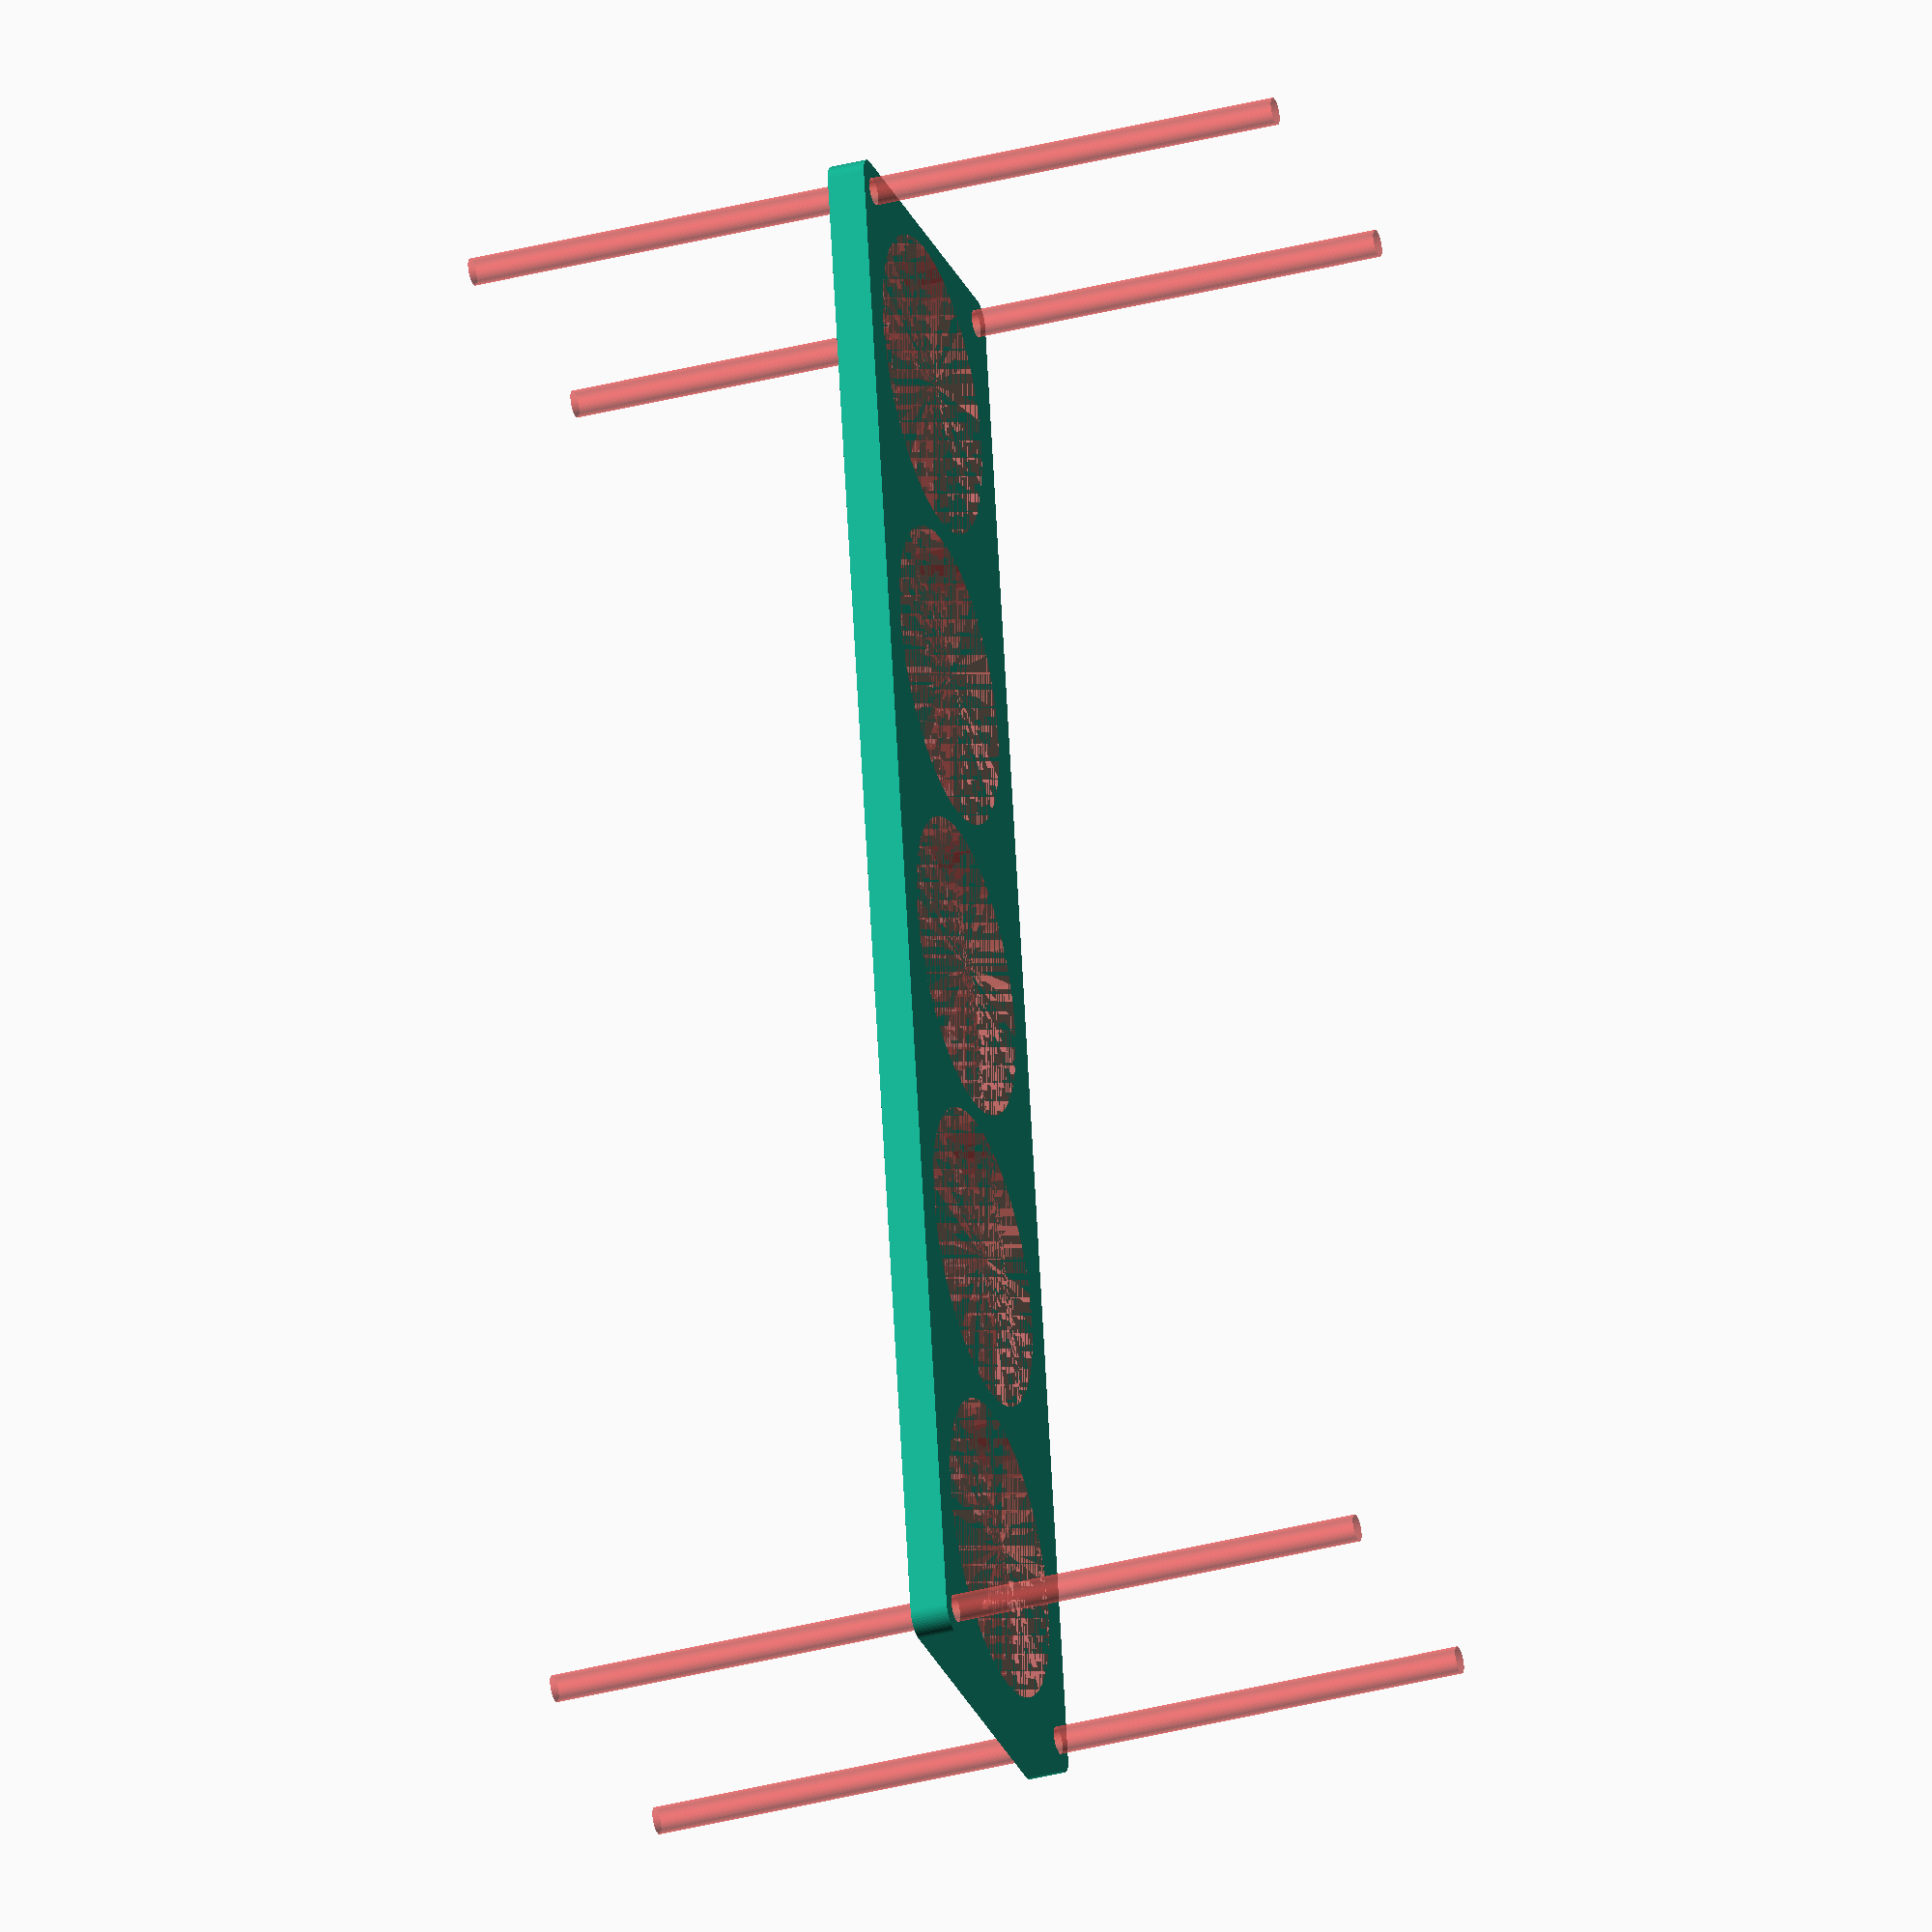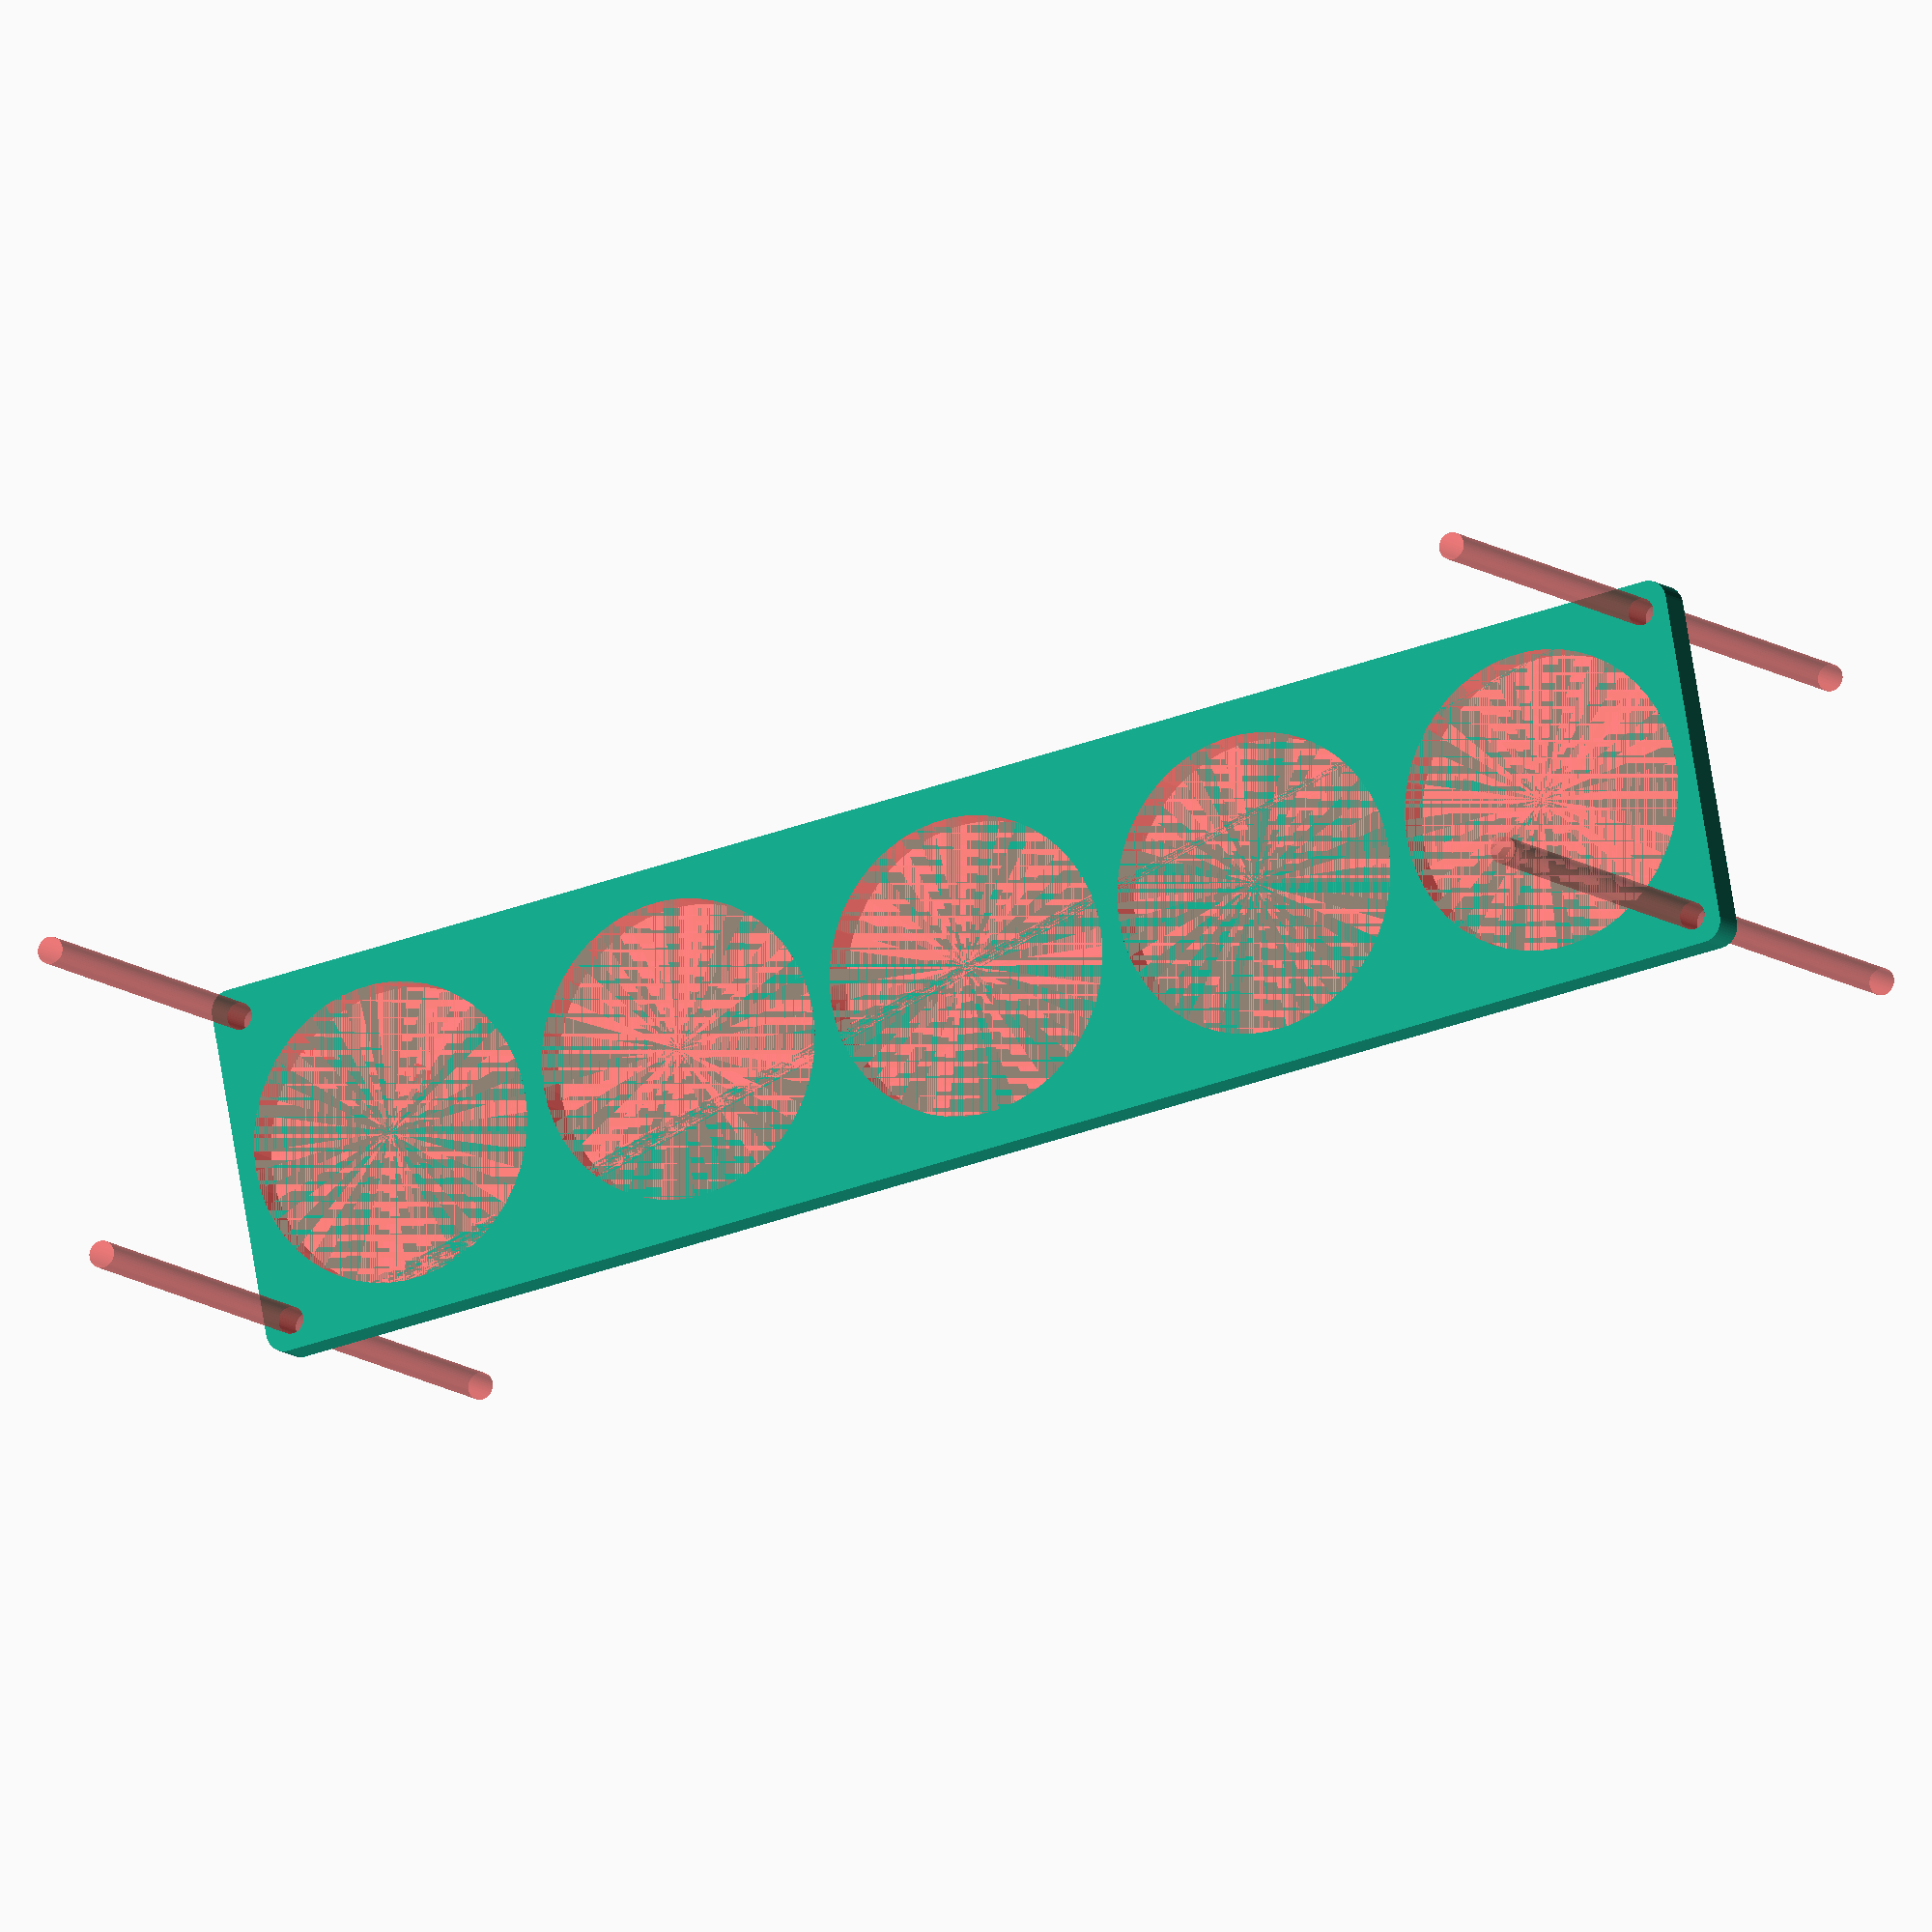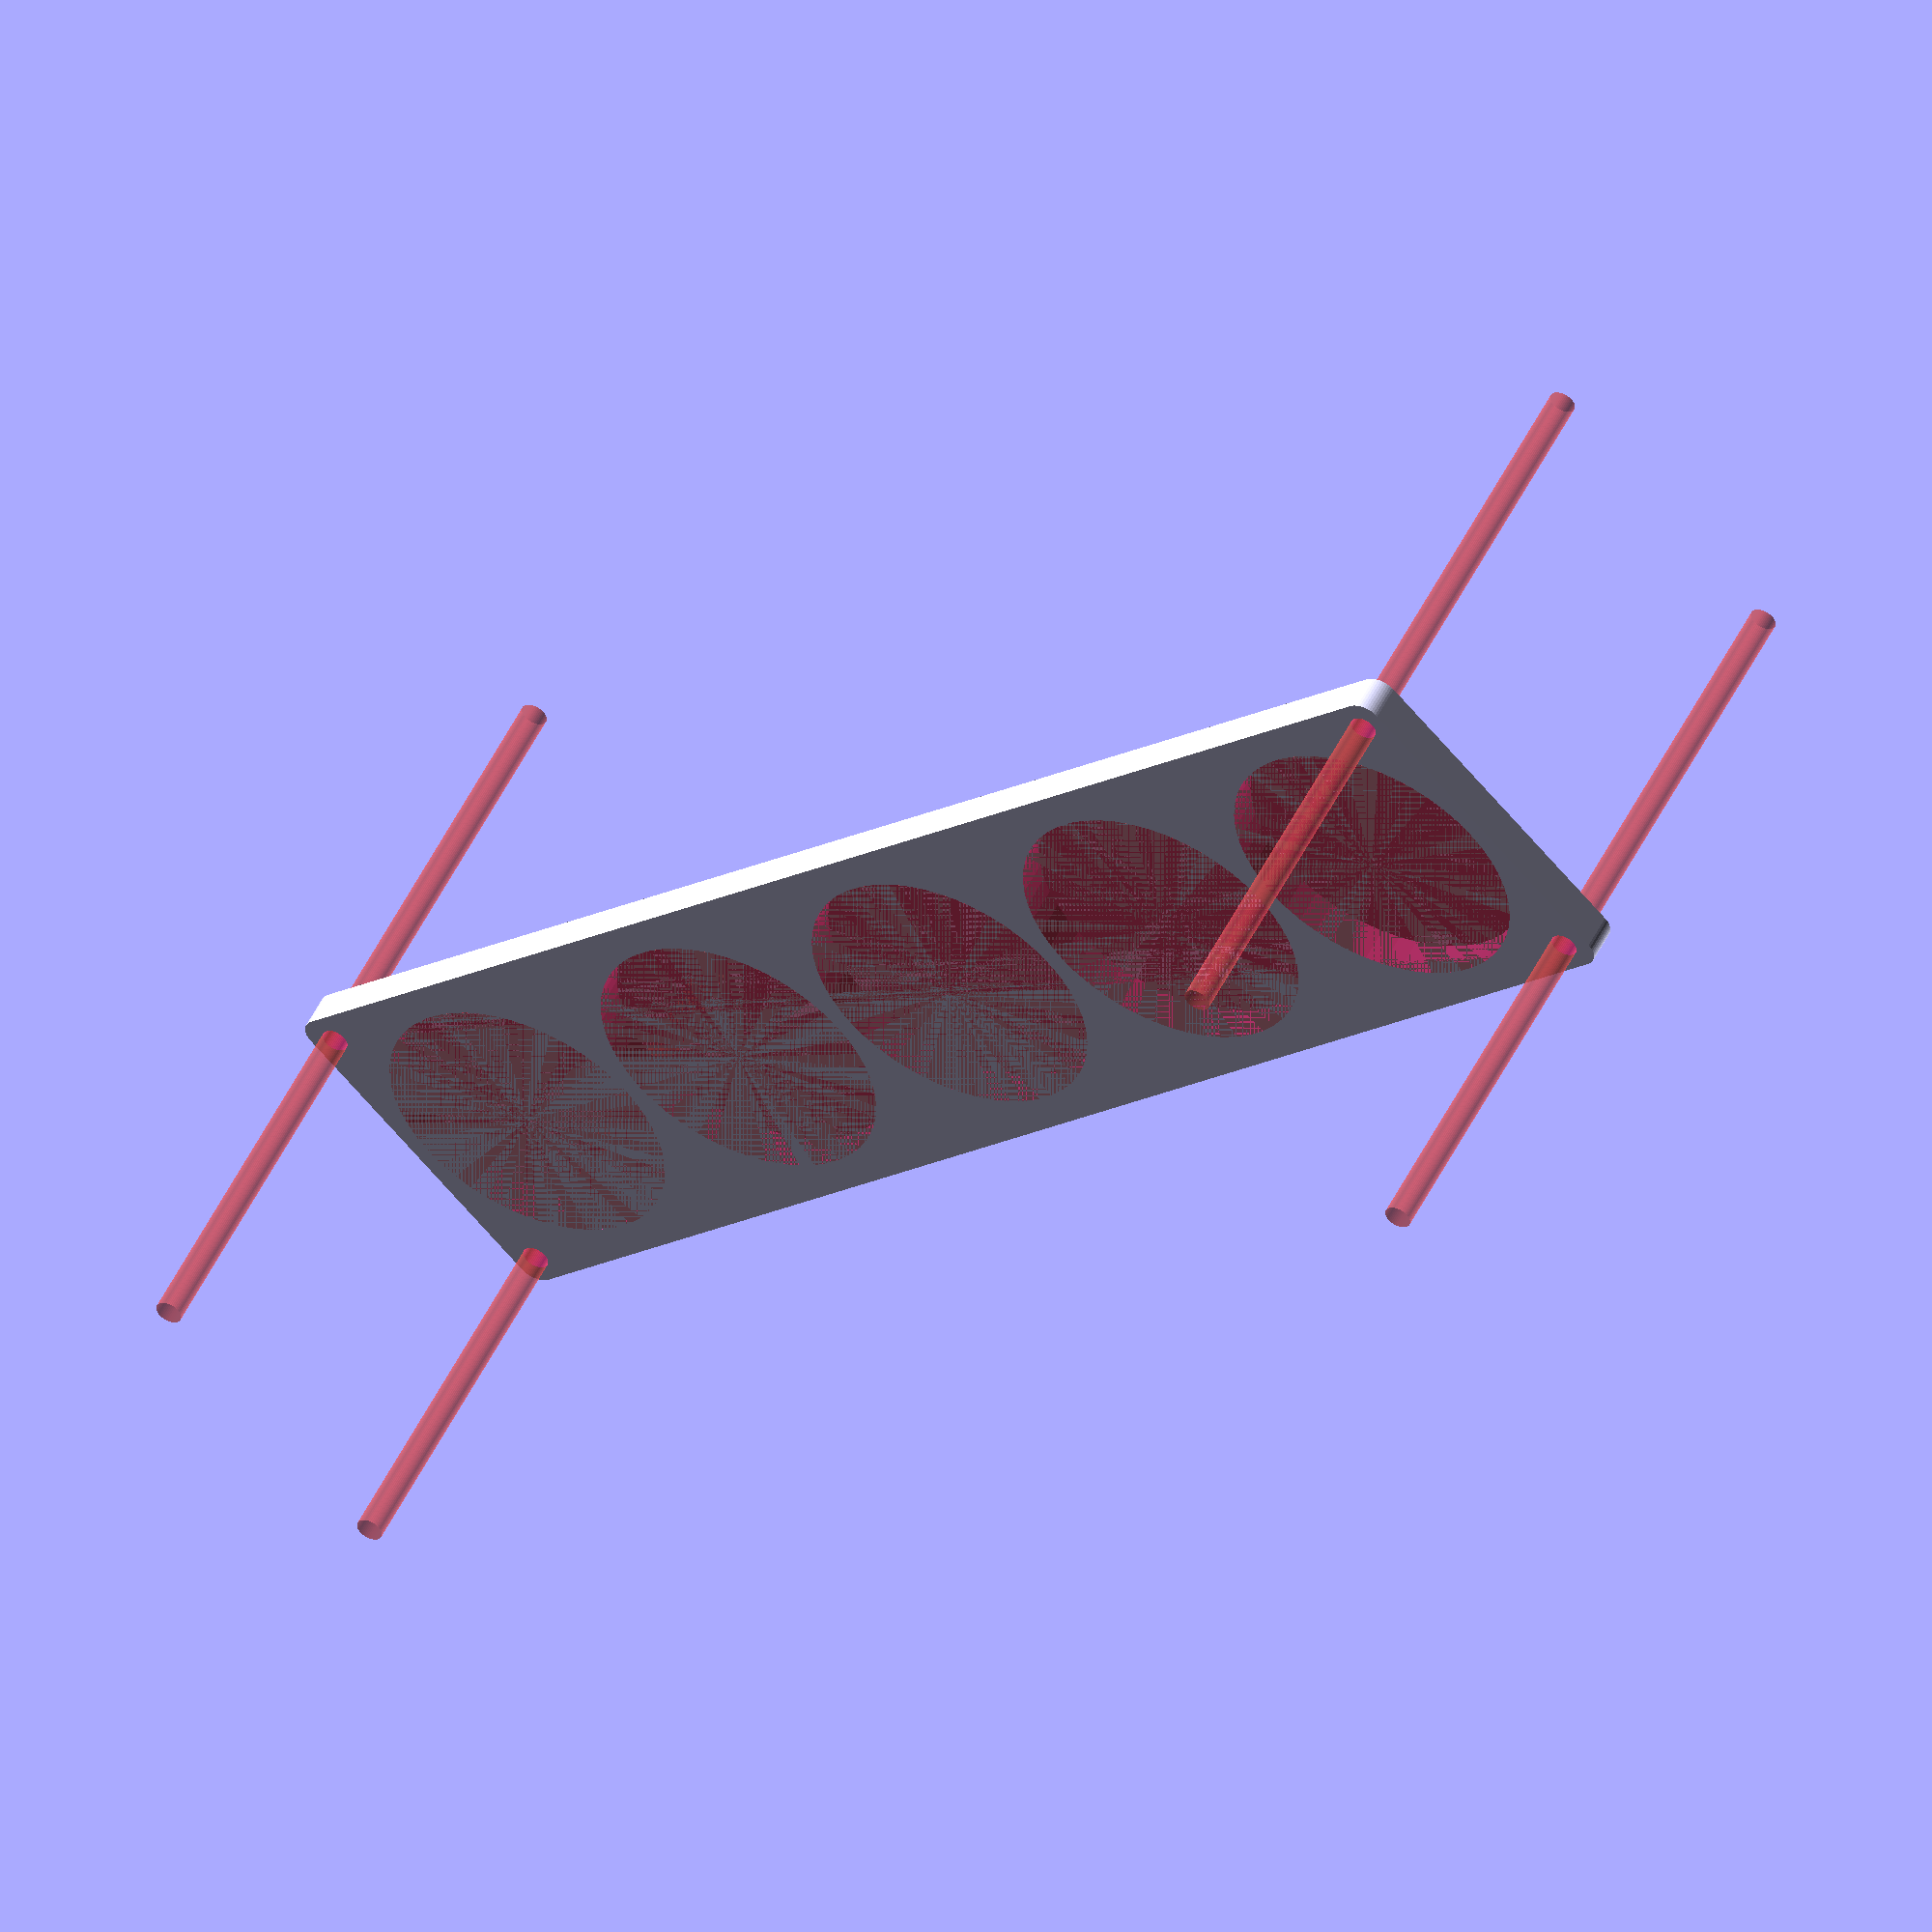
<openscad>
$fn = 50;


difference() {
	union() {
		hull() {
			translate(v = [-189.5000000000, 39.5000000000, 0]) {
				cylinder(h = 9, r = 5);
			}
			translate(v = [189.5000000000, 39.5000000000, 0]) {
				cylinder(h = 9, r = 5);
			}
			translate(v = [-189.5000000000, -39.5000000000, 0]) {
				cylinder(h = 9, r = 5);
			}
			translate(v = [189.5000000000, -39.5000000000, 0]) {
				cylinder(h = 9, r = 5);
			}
		}
	}
	union() {
		#translate(v = [-187.5000000000, -37.5000000000, -100.0000000000]) {
			cylinder(h = 200, r = 3.2500000000);
		}
		#translate(v = [-187.5000000000, 37.5000000000, -100.0000000000]) {
			cylinder(h = 200, r = 3.2500000000);
		}
		#translate(v = [187.5000000000, -37.5000000000, -100.0000000000]) {
			cylinder(h = 200, r = 3.2500000000);
		}
		#translate(v = [187.5000000000, 37.5000000000, -100.0000000000]) {
			cylinder(h = 200, r = 3.2500000000);
		}
		#translate(v = [-154.0000000000, 0, 0]) {
			cylinder(h = 9, r = 36.0000000000);
		}
		#translate(v = [-77.0000000000, 0, 0]) {
			cylinder(h = 9, r = 36.0000000000);
		}
		#cylinder(h = 9, r = 36.0000000000);
		#translate(v = [77.0000000000, 0, 0]) {
			cylinder(h = 9, r = 36.0000000000);
		}
		#translate(v = [154.0000000000, 0, 0]) {
			cylinder(h = 9, r = 36.0000000000);
		}
	}
}
</openscad>
<views>
elev=215.6 azim=99.1 roll=71.0 proj=o view=solid
elev=190.0 azim=10.4 roll=333.5 proj=o view=wireframe
elev=308.7 azim=315.7 roll=25.5 proj=o view=wireframe
</views>
